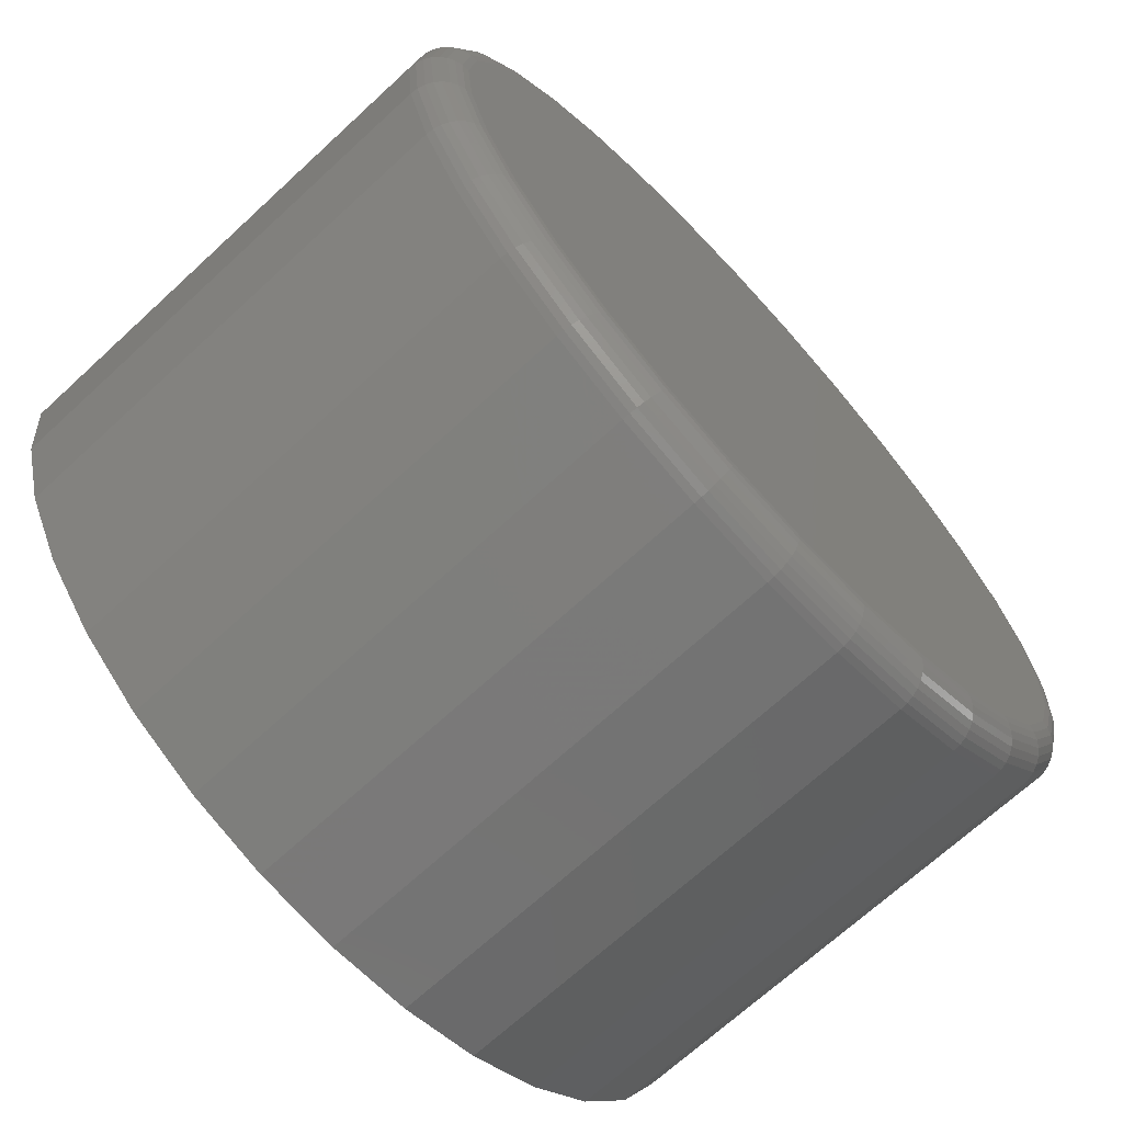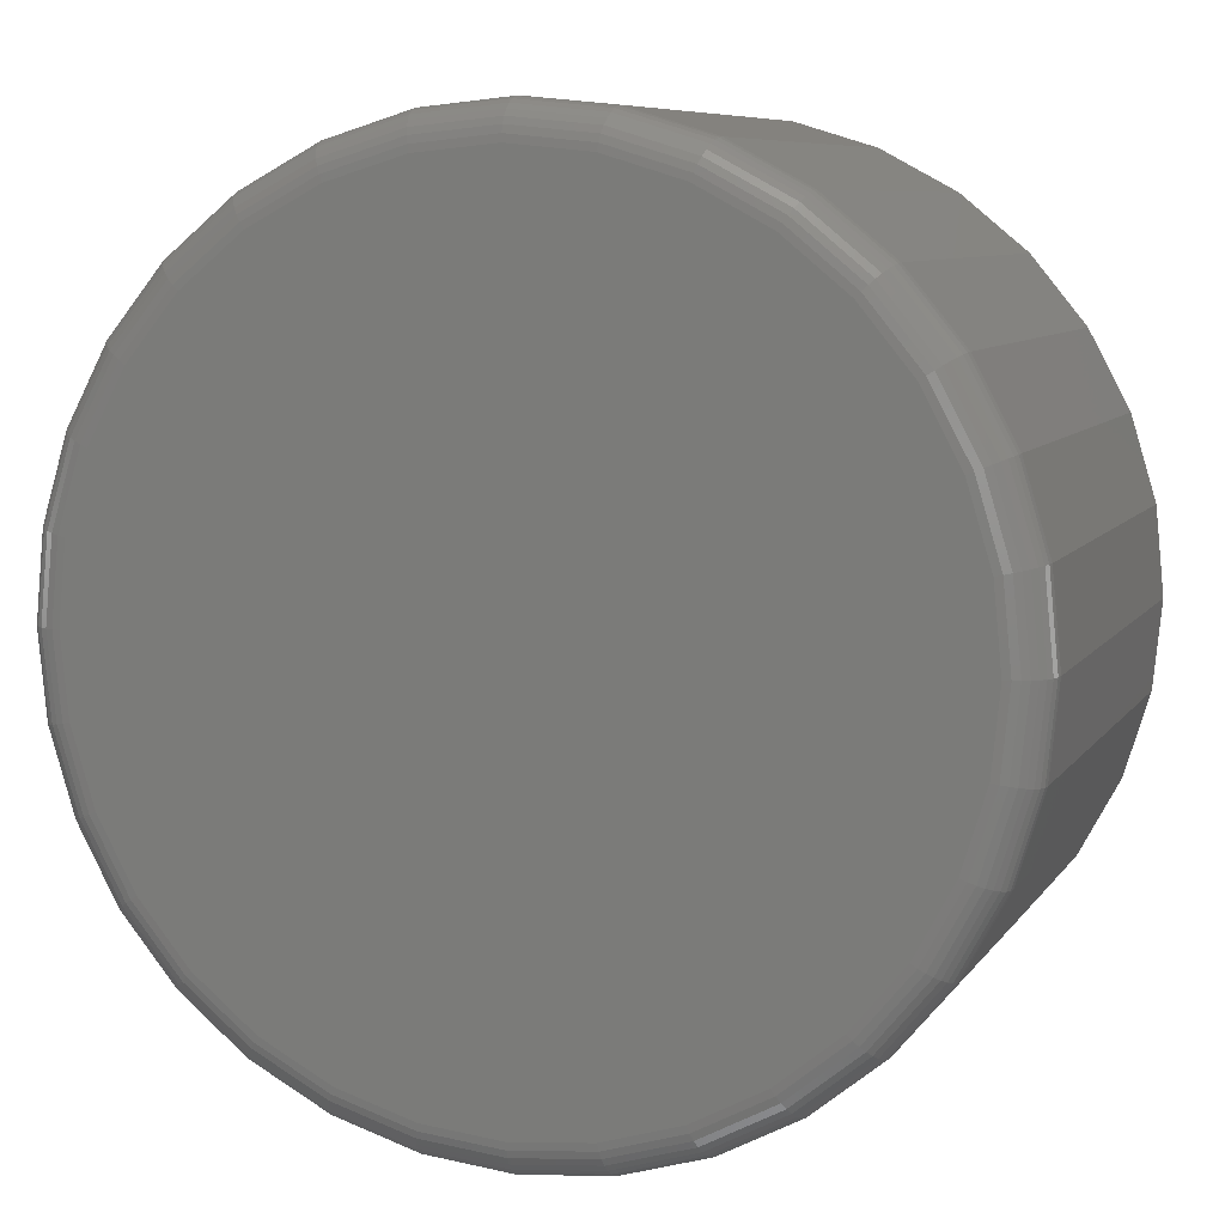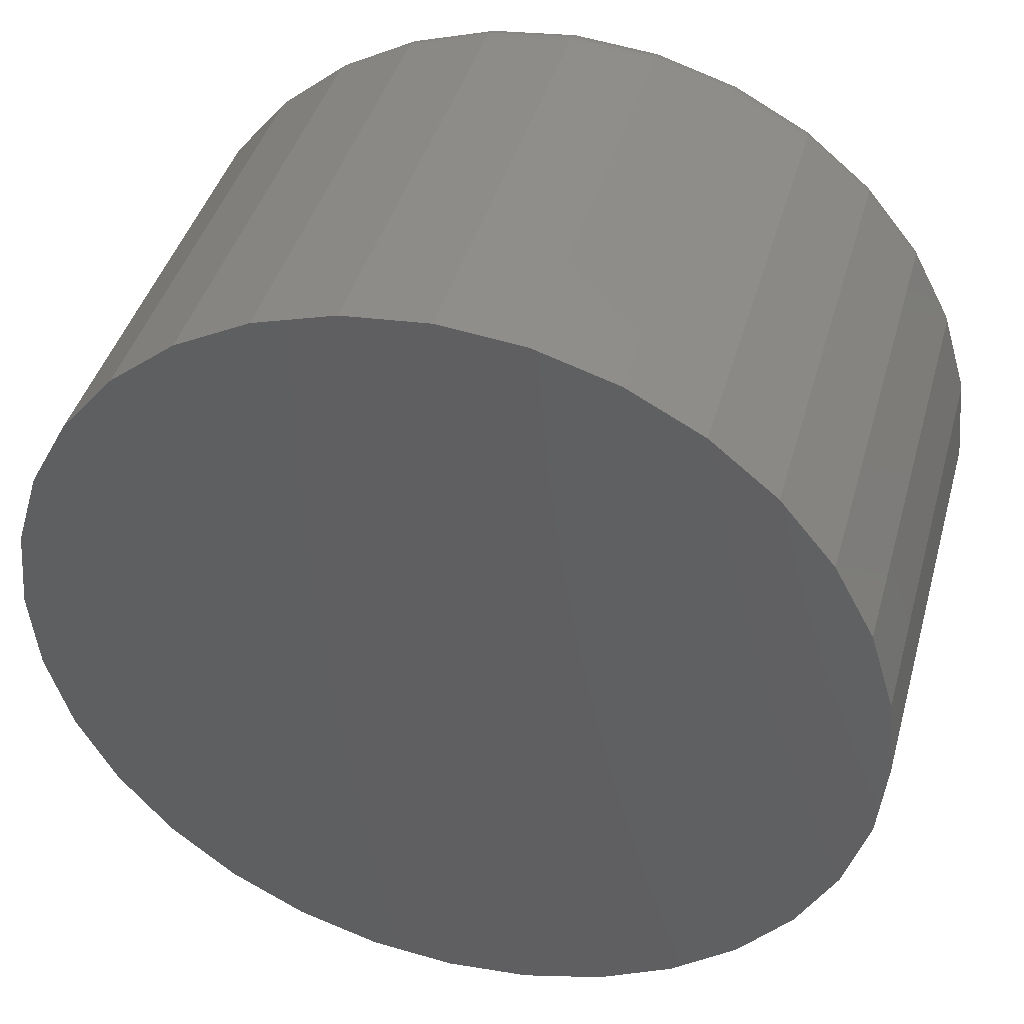
<metadata>
{"format":"stl","ext":"stl","renderer":"f3d","projection":"perspective","resolution":1024,"background":"white","views":[{"elev":-69.2,"azim":132.7,"up":"+Y"},{"elev":7.8,"azim":-160.4,"up":"+Y"},{"elev":41.9,"azim":15.3,"up":"+Y"}]}
</metadata>
<code>
# stl→obj: 320 verts, 636 faces
v 0.006661 0.5848 0
v 0.1207 0.5735 0
v -0.1074 0.5735 0
v 0.006661 -0.5848 0
v -0.1074 -0.5735 0
v 0.1207 -0.5735 0
v -0.2171 -0.5403 0
v 0.2304 -0.5403 0
v -0.3182 -0.4862 0
v 0.3316 -0.4862 0
v -0.4068 -0.4135 0
v 0.4202 -0.4135 0
v -0.4796 -0.3249 0
v 0.4929 -0.3249 0
v -0.5336 -0.2238 0
v 0.5469 -0.2238 0
v -0.5669 -0.1141 0
v 0.5802 -0.1141 0
v -0.5781 7.517e-17 0
v 0.5914 -1.397e-16 0
v -0.5669 0.1141 0
v 0.5802 0.1141 0
v -0.5336 0.2238 0
v 0.5469 0.2238 0
v -0.4796 0.3249 0
v 0.4929 0.3249 0
v -0.4068 0.4135 0
v 0.4202 0.4135 0
v -0.3182 0.4862 0
v 0.3316 0.4862 0
v -0.2171 0.5403 0
v 0.2304 0.5403 0
v 0.6461 -1.566e-16 0.05469
v 0.6461 0 0.75
v 0.6338 -0.1248 0.05469
v 0.6338 -0.1248 0.75
v 0.5975 -0.2447 0.05469
v 0.5975 -0.2447 0.75
v 0.5384 -0.3553 0.05469
v 0.5384 -0.3553 0.75
v 0.4588 -0.4522 0.05469
v 0.4588 -0.4522 0.75
v 0.3619 -0.5317 0.05469
v 0.3619 -0.5317 0.75
v 0.2514 -0.5908 0.05469
v 0.2514 -0.5908 0.75
v 0.1314 -0.6272 0.05469
v 0.1314 -0.6272 0.75
v 0.006661 -0.6395 0.05469
v 0.006661 -0.6395 0.75
v -0.1181 -0.6272 0.05469
v -0.1181 -0.6272 0.75
v -0.2381 -0.5908 0.05469
v -0.2381 -0.5908 0.75
v -0.3486 -0.5317 0.05469
v -0.3486 -0.5317 0.75
v -0.4455 -0.4522 0.05469
v -0.4455 -0.4522 0.75
v -0.525 -0.3553 0.05469
v -0.525 -0.3553 0.75
v -0.5841 -0.2447 0.05469
v -0.5841 -0.2447 0.75
v -0.6205 -0.1248 0.05469
v -0.6205 -0.1248 0.75
v -0.6328 7.831e-17 0.05469
v -0.6328 7.831e-17 0.75
v -0.6205 0.1248 0.05469
v -0.6205 0.1248 0.75
v -0.5841 0.2447 0.05469
v -0.5841 0.2447 0.75
v -0.525 0.3553 0.05469
v -0.525 0.3553 0.75
v -0.4455 0.4522 0.05469
v -0.4455 0.4522 0.75
v -0.3486 0.5317 0.05469
v -0.3486 0.5317 0.75
v -0.2381 0.5908 0.05469
v -0.2381 0.5908 0.75
v -0.1181 0.6272 0.05469
v -0.1181 0.6272 0.75
v 0.006661 0.6395 0.05469
v 0.006661 0.6395 0.75
v 0.1314 0.6272 0.05469
v 0.1314 0.6272 0.75
v 0.2514 0.5908 0.05469
v 0.2514 0.5908 0.75
v 0.3619 0.5317 0.05469
v 0.3619 0.5317 0.75
v 0.4588 0.4522 0.05469
v 0.4588 0.4522 0.75
v 0.5384 0.3553 0.05469
v 0.5384 0.3553 0.75
v 0.5975 0.2447 0.05469
v 0.5975 0.2447 0.75
v 0.6338 0.1248 0.05469
v 0.6338 0.1248 0.75
v -0.6318 1.11e-16 0.04402
v -0.6195 0.1246 0.04402
v -0.6286 1.665e-16 0.03376
v -0.6164 0.1239 0.03376
v -0.6236 1.11e-16 0.0243
v -0.6115 0.123 0.0243
v -0.6168 1.11e-16 0.01602
v -0.6048 0.1216 0.01602
v -0.6085 1.665e-16 0.009217
v -0.5967 0.12 0.009217
v -0.5991 1.11e-16 0.004163
v -0.5874 0.1182 0.004163
v -0.5888 1.665e-16 0.001051
v -0.5774 0.1162 0.001051
v 0.6328 0.1246 0.04402
v 0.6451 -9.992e-16 0.04402
v 0.6298 0.1239 0.03376
v 0.642 -9.992e-16 0.03376
v 0.6248 0.123 0.0243
v 0.6369 -9.992e-16 0.0243
v 0.6181 0.1216 0.01602
v 0.6301 -9.992e-16 0.01602
v 0.61 0.12 0.009217
v 0.6218 -9.992e-16 0.009217
v 0.6007 0.1182 0.004163
v 0.6124 -9.437e-16 0.004163
v 0.5907 0.1162 0.001051
v 0.6021 -9.437e-16 0.001051
v 0.5965 0.2443 0.04402
v 0.5936 0.2431 0.03376
v 0.5889 0.2412 0.0243
v 0.5827 0.2386 0.01602
v 0.575 0.2354 0.009217
v 0.5663 0.2318 0.004163
v 0.5568 0.2279 0.001051
v 0.5375 0.3547 0.04402
v 0.5349 0.353 0.03376
v 0.5307 0.3502 0.0243
v 0.525 0.3464 0.01602
v 0.5182 0.3418 0.009217
v 0.5103 0.3365 0.004163
v 0.5018 0.3308 0.001051
v 0.4581 0.4514 0.04402
v 0.4559 0.4492 0.03376
v 0.4523 0.4457 0.0243
v 0.4475 0.4409 0.01602
v 0.4417 0.435 0.009217
v 0.435 0.4283 0.004163
v 0.4277 0.4211 0.001051
v 0.3613 0.5308 0.04402
v 0.3596 0.5282 0.03376
v 0.3568 0.524 0.0243
v 0.353 0.5184 0.01602
v 0.3484 0.5115 0.009217
v 0.3432 0.5036 0.004163
v 0.3375 0.4951 0.001051
v 0.251 0.5898 0.04402
v 0.2498 0.587 0.03376
v 0.2479 0.5823 0.0243
v 0.2452 0.576 0.01602
v 0.2421 0.5683 0.009217
v 0.2385 0.5596 0.004163
v 0.2345 0.5501 0.001051
v 0.1312 0.6262 0.04402
v 0.1306 0.6231 0.03376
v 0.1296 0.6181 0.0243
v 0.1283 0.6115 0.01602
v 0.1267 0.6033 0.009217
v 0.1248 0.5941 0.004163
v 0.1228 0.584 0.001051
v 0.006661 0.6384 0.04402
v 0.006661 0.6353 0.03376
v 0.006661 0.6303 0.0243
v 0.006661 0.6235 0.01602
v 0.006661 0.6152 0.009217
v 0.006661 0.6057 0.004163
v 0.006661 0.5955 0.001051
v -0.1179 0.6262 0.04402
v -0.1173 0.6231 0.03376
v -0.1163 0.6181 0.0243
v -0.115 0.6115 0.01602
v -0.1134 0.6033 0.009217
v -0.1115 0.5941 0.004163
v -0.1095 0.584 0.001051
v -0.2377 0.5898 0.04402
v -0.2365 0.587 0.03376
v -0.2345 0.5823 0.0243
v -0.2319 0.576 0.01602
v -0.2288 0.5683 0.009217
v -0.2251 0.5596 0.004163
v -0.2212 0.5501 0.001051
v -0.348 0.5308 0.04402
v -0.3463 0.5282 0.03376
v -0.3435 0.524 0.0243
v -0.3397 0.5184 0.01602
v -0.3351 0.5115 0.009217
v -0.3299 0.5036 0.004163
v -0.3242 0.4951 0.001051
v -0.4448 0.4514 0.04402
v -0.4426 0.4492 0.03376
v -0.439 0.4457 0.0243
v -0.4342 0.4409 0.01602
v -0.4283 0.435 0.009217
v -0.4216 0.4283 0.004163
v -0.4144 0.4211 0.001051
v -0.5242 0.3547 0.04402
v -0.5216 0.353 0.03376
v -0.5174 0.3502 0.0243
v -0.5117 0.3464 0.01602
v -0.5048 0.3418 0.009217
v -0.497 0.3365 0.004163
v -0.4884 0.3308 0.001051
v -0.5832 0.2443 0.04402
v -0.5803 0.2431 0.03376
v -0.5756 0.2412 0.0243
v -0.5693 0.2386 0.01602
v -0.5617 0.2354 0.009217
v -0.5529 0.2318 0.004163
v -0.5435 0.2279 0.001051
v 0.6328 -0.1246 0.04402
v 0.6298 -0.1239 0.03376
v 0.6248 -0.123 0.0243
v 0.6181 -0.1216 0.01602
v 0.61 -0.12 0.009217
v 0.6007 -0.1182 0.004163
v 0.5907 -0.1162 0.001051
v -0.6195 -0.1246 0.04402
v -0.6164 -0.1239 0.03376
v -0.6115 -0.123 0.0243
v -0.6048 -0.1216 0.01602
v -0.5967 -0.12 0.009217
v -0.5874 -0.1182 0.004163
v -0.5774 -0.1162 0.001051
v -0.5832 -0.2443 0.04402
v -0.5803 -0.2431 0.03376
v -0.5756 -0.2412 0.0243
v -0.5693 -0.2386 0.01602
v -0.5617 -0.2354 0.009217
v -0.5529 -0.2318 0.004163
v -0.5435 -0.2279 0.001051
v -0.5242 -0.3547 0.04402
v -0.5216 -0.353 0.03376
v -0.5174 -0.3502 0.0243
v -0.5117 -0.3464 0.01602
v -0.5048 -0.3418 0.009217
v -0.497 -0.3365 0.004163
v -0.4884 -0.3308 0.001051
v -0.4448 -0.4514 0.04402
v -0.4426 -0.4492 0.03376
v -0.439 -0.4457 0.0243
v -0.4342 -0.4409 0.01602
v -0.4283 -0.435 0.009217
v -0.4216 -0.4283 0.004163
v -0.4144 -0.4211 0.001051
v -0.348 -0.5308 0.04402
v -0.3463 -0.5282 0.03376
v -0.3435 -0.524 0.0243
v -0.3397 -0.5184 0.01602
v -0.3351 -0.5115 0.009217
v -0.3299 -0.5036 0.004163
v -0.3242 -0.4951 0.001051
v -0.2377 -0.5898 0.04402
v -0.2365 -0.587 0.03376
v -0.2345 -0.5823 0.0243
v -0.2319 -0.576 0.01602
v -0.2288 -0.5683 0.009217
v -0.2251 -0.5596 0.004163
v -0.2212 -0.5501 0.001051
v -0.1179 -0.6262 0.04402
v -0.1173 -0.6231 0.03376
v -0.1163 -0.6181 0.0243
v -0.115 -0.6115 0.01602
v -0.1134 -0.6033 0.009217
v -0.1115 -0.5941 0.004163
v -0.1095 -0.584 0.001051
v 0.006661 -0.6384 0.04402
v 0.006661 -0.6353 0.03376
v 0.006661 -0.6303 0.0243
v 0.006661 -0.6235 0.01602
v 0.006661 -0.6152 0.009217
v 0.006661 -0.6057 0.004163
v 0.006661 -0.5955 0.001051
v 0.1312 -0.6262 0.04402
v 0.1306 -0.6231 0.03376
v 0.1296 -0.6181 0.0243
v 0.1283 -0.6115 0.01602
v 0.1267 -0.6033 0.009217
v 0.1248 -0.5941 0.004163
v 0.1228 -0.584 0.001051
v 0.251 -0.5898 0.04402
v 0.2498 -0.587 0.03376
v 0.2479 -0.5823 0.0243
v 0.2452 -0.576 0.01602
v 0.2421 -0.5683 0.009217
v 0.2385 -0.5596 0.004163
v 0.2345 -0.5501 0.001051
v 0.3613 -0.5308 0.04402
v 0.3596 -0.5282 0.03376
v 0.3568 -0.524 0.0243
v 0.353 -0.5184 0.01602
v 0.3484 -0.5115 0.009217
v 0.3432 -0.5036 0.004163
v 0.3375 -0.4951 0.001051
v 0.4581 -0.4514 0.04402
v 0.4559 -0.4492 0.03376
v 0.4523 -0.4457 0.0243
v 0.4475 -0.4409 0.01602
v 0.4417 -0.435 0.009217
v 0.435 -0.4283 0.004163
v 0.4277 -0.4211 0.001051
v 0.5375 -0.3547 0.04402
v 0.5349 -0.353 0.03376
v 0.5307 -0.3502 0.0243
v 0.525 -0.3464 0.01602
v 0.5182 -0.3418 0.009217
v 0.5103 -0.3365 0.004163
v 0.5018 -0.3308 0.001051
v 0.5965 -0.2443 0.04402
v 0.5936 -0.2431 0.03376
v 0.5889 -0.2412 0.0243
v 0.5827 -0.2386 0.01602
v 0.575 -0.2354 0.009217
v 0.5663 -0.2318 0.004163
v 0.5568 -0.2279 0.001051
f 1 2 3
f 4 5 6
f 6 5 7
f 6 7 8
f 8 7 9
f 8 9 10
f 10 9 11
f 10 11 12
f 12 11 13
f 12 13 14
f 14 13 15
f 14 15 16
f 16 15 17
f 16 17 18
f 18 17 19
f 18 19 20
f 20 19 21
f 20 21 22
f 22 21 23
f 22 23 24
f 24 23 25
f 24 25 26
f 26 25 27
f 26 27 28
f 28 27 29
f 28 29 30
f 30 29 31
f 30 31 32
f 32 31 3
f 32 3 2
f 33 34 35
f 35 34 36
f 35 36 37
f 37 36 38
f 37 38 39
f 39 38 40
f 39 40 41
f 41 40 42
f 41 42 43
f 43 42 44
f 43 44 45
f 45 44 46
f 45 46 47
f 47 46 48
f 47 48 49
f 49 48 50
f 49 50 51
f 51 50 52
f 51 52 53
f 53 52 54
f 53 54 55
f 55 54 56
f 55 56 57
f 57 56 58
f 57 58 59
f 59 58 60
f 59 60 61
f 61 60 62
f 61 62 63
f 63 62 64
f 63 64 65
f 65 64 66
f 65 66 67
f 67 66 68
f 67 68 69
f 69 68 70
f 69 70 71
f 71 70 72
f 71 72 73
f 73 72 74
f 73 74 75
f 75 74 76
f 75 76 77
f 77 76 78
f 77 78 79
f 79 78 80
f 79 80 81
f 81 80 82
f 81 82 83
f 83 82 84
f 83 84 85
f 85 84 86
f 85 86 87
f 87 86 88
f 87 88 89
f 89 88 90
f 89 90 91
f 91 90 92
f 91 92 93
f 93 92 94
f 93 94 95
f 95 94 96
f 95 96 33
f 33 96 34
f 65 67 97
f 97 67 98
f 97 98 99
f 99 98 100
f 99 100 101
f 101 100 102
f 101 102 103
f 103 102 104
f 103 104 105
f 105 104 106
f 105 106 107
f 107 106 108
f 107 108 109
f 109 108 110
f 109 110 19
f 19 110 21
f 95 33 111
f 111 33 112
f 111 112 113
f 113 112 114
f 113 114 115
f 115 114 116
f 115 116 117
f 117 116 118
f 117 118 119
f 119 118 120
f 119 120 121
f 121 120 122
f 121 122 123
f 123 122 124
f 123 124 22
f 22 124 20
f 93 95 125
f 125 95 111
f 125 111 126
f 126 111 113
f 126 113 127
f 127 113 115
f 127 115 128
f 128 115 117
f 128 117 129
f 129 117 119
f 129 119 130
f 130 119 121
f 130 121 131
f 131 121 123
f 131 123 24
f 24 123 22
f 91 93 132
f 132 93 125
f 132 125 133
f 133 125 126
f 133 126 134
f 134 126 127
f 134 127 135
f 135 127 128
f 135 128 136
f 136 128 129
f 136 129 137
f 137 129 130
f 137 130 138
f 138 130 131
f 138 131 26
f 26 131 24
f 89 91 139
f 139 91 132
f 139 132 140
f 140 132 133
f 140 133 141
f 141 133 134
f 141 134 142
f 142 134 135
f 142 135 143
f 143 135 136
f 143 136 144
f 144 136 137
f 144 137 145
f 145 137 138
f 145 138 28
f 28 138 26
f 87 89 146
f 146 89 139
f 146 139 147
f 147 139 140
f 147 140 148
f 148 140 141
f 148 141 149
f 149 141 142
f 149 142 150
f 150 142 143
f 150 143 151
f 151 143 144
f 151 144 152
f 152 144 145
f 152 145 30
f 30 145 28
f 85 87 153
f 153 87 146
f 153 146 154
f 154 146 147
f 154 147 155
f 155 147 148
f 155 148 156
f 156 148 149
f 156 149 157
f 157 149 150
f 157 150 158
f 158 150 151
f 158 151 159
f 159 151 152
f 159 152 32
f 32 152 30
f 83 85 160
f 160 85 153
f 160 153 161
f 161 153 154
f 161 154 162
f 162 154 155
f 162 155 163
f 163 155 156
f 163 156 164
f 164 156 157
f 164 157 165
f 165 157 158
f 165 158 166
f 166 158 159
f 166 159 2
f 2 159 32
f 81 83 167
f 167 83 160
f 167 160 168
f 168 160 161
f 168 161 169
f 169 161 162
f 169 162 170
f 170 162 163
f 170 163 171
f 171 163 164
f 171 164 172
f 172 164 165
f 172 165 173
f 173 165 166
f 173 166 1
f 1 166 2
f 79 81 174
f 174 81 167
f 174 167 175
f 175 167 168
f 175 168 176
f 176 168 169
f 176 169 177
f 177 169 170
f 177 170 178
f 178 170 171
f 178 171 179
f 179 171 172
f 179 172 180
f 180 172 173
f 180 173 3
f 3 173 1
f 77 79 181
f 181 79 174
f 181 174 182
f 182 174 175
f 182 175 183
f 183 175 176
f 183 176 184
f 184 176 177
f 184 177 185
f 185 177 178
f 185 178 186
f 186 178 179
f 186 179 187
f 187 179 180
f 187 180 31
f 31 180 3
f 75 77 188
f 188 77 181
f 188 181 189
f 189 181 182
f 189 182 190
f 190 182 183
f 190 183 191
f 191 183 184
f 191 184 192
f 192 184 185
f 192 185 193
f 193 185 186
f 193 186 194
f 194 186 187
f 194 187 29
f 29 187 31
f 73 75 195
f 195 75 188
f 195 188 196
f 196 188 189
f 196 189 197
f 197 189 190
f 197 190 198
f 198 190 191
f 198 191 199
f 199 191 192
f 199 192 200
f 200 192 193
f 200 193 201
f 201 193 194
f 201 194 27
f 27 194 29
f 71 73 202
f 202 73 195
f 202 195 203
f 203 195 196
f 203 196 204
f 204 196 197
f 204 197 205
f 205 197 198
f 205 198 206
f 206 198 199
f 206 199 207
f 207 199 200
f 207 200 208
f 208 200 201
f 208 201 25
f 25 201 27
f 69 71 209
f 209 71 202
f 209 202 210
f 210 202 203
f 210 203 211
f 211 203 204
f 211 204 212
f 212 204 205
f 212 205 213
f 213 205 206
f 213 206 214
f 214 206 207
f 214 207 215
f 215 207 208
f 215 208 23
f 23 208 25
f 67 69 98
f 98 69 209
f 98 209 100
f 100 209 210
f 100 210 102
f 102 210 211
f 102 211 104
f 104 211 212
f 104 212 106
f 106 212 213
f 106 213 108
f 108 213 214
f 108 214 110
f 110 214 215
f 110 215 21
f 21 215 23
f 33 35 112
f 112 35 216
f 112 216 114
f 114 216 217
f 114 217 116
f 116 217 218
f 116 218 118
f 118 218 219
f 118 219 120
f 120 219 220
f 120 220 122
f 122 220 221
f 122 221 124
f 124 221 222
f 124 222 20
f 20 222 18
f 63 65 223
f 223 65 97
f 223 97 224
f 224 97 99
f 224 99 225
f 225 99 101
f 225 101 226
f 226 101 103
f 226 103 227
f 227 103 105
f 227 105 228
f 228 105 107
f 228 107 229
f 229 107 109
f 229 109 17
f 17 109 19
f 61 63 230
f 230 63 223
f 230 223 231
f 231 223 224
f 231 224 232
f 232 224 225
f 232 225 233
f 233 225 226
f 233 226 234
f 234 226 227
f 234 227 235
f 235 227 228
f 235 228 236
f 236 228 229
f 236 229 15
f 15 229 17
f 59 61 237
f 237 61 230
f 237 230 238
f 238 230 231
f 238 231 239
f 239 231 232
f 239 232 240
f 240 232 233
f 240 233 241
f 241 233 234
f 241 234 242
f 242 234 235
f 242 235 243
f 243 235 236
f 243 236 13
f 13 236 15
f 57 59 244
f 244 59 237
f 244 237 245
f 245 237 238
f 245 238 246
f 246 238 239
f 246 239 247
f 247 239 240
f 247 240 248
f 248 240 241
f 248 241 249
f 249 241 242
f 249 242 250
f 250 242 243
f 250 243 11
f 11 243 13
f 55 57 251
f 251 57 244
f 251 244 252
f 252 244 245
f 252 245 253
f 253 245 246
f 253 246 254
f 254 246 247
f 254 247 255
f 255 247 248
f 255 248 256
f 256 248 249
f 256 249 257
f 257 249 250
f 257 250 9
f 9 250 11
f 53 55 258
f 258 55 251
f 258 251 259
f 259 251 252
f 259 252 260
f 260 252 253
f 260 253 261
f 261 253 254
f 261 254 262
f 262 254 255
f 262 255 263
f 263 255 256
f 263 256 264
f 264 256 257
f 264 257 7
f 7 257 9
f 51 53 265
f 265 53 258
f 265 258 266
f 266 258 259
f 266 259 267
f 267 259 260
f 267 260 268
f 268 260 261
f 268 261 269
f 269 261 262
f 269 262 270
f 270 262 263
f 270 263 271
f 271 263 264
f 271 264 5
f 5 264 7
f 49 51 272
f 272 51 265
f 272 265 273
f 273 265 266
f 273 266 274
f 274 266 267
f 274 267 275
f 275 267 268
f 275 268 276
f 276 268 269
f 276 269 277
f 277 269 270
f 277 270 278
f 278 270 271
f 278 271 4
f 4 271 5
f 47 49 279
f 279 49 272
f 279 272 280
f 280 272 273
f 280 273 281
f 281 273 274
f 281 274 282
f 282 274 275
f 282 275 283
f 283 275 276
f 283 276 284
f 284 276 277
f 284 277 285
f 285 277 278
f 285 278 6
f 6 278 4
f 45 47 286
f 286 47 279
f 286 279 287
f 287 279 280
f 287 280 288
f 288 280 281
f 288 281 289
f 289 281 282
f 289 282 290
f 290 282 283
f 290 283 291
f 291 283 284
f 291 284 292
f 292 284 285
f 292 285 8
f 8 285 6
f 43 45 293
f 293 45 286
f 293 286 294
f 294 286 287
f 294 287 295
f 295 287 288
f 295 288 296
f 296 288 289
f 296 289 297
f 297 289 290
f 297 290 298
f 298 290 291
f 298 291 299
f 299 291 292
f 299 292 10
f 10 292 8
f 41 43 300
f 300 43 293
f 300 293 301
f 301 293 294
f 301 294 302
f 302 294 295
f 302 295 303
f 303 295 296
f 303 296 304
f 304 296 297
f 304 297 305
f 305 297 298
f 305 298 306
f 306 298 299
f 306 299 12
f 12 299 10
f 39 41 307
f 307 41 300
f 307 300 308
f 308 300 301
f 308 301 309
f 309 301 302
f 309 302 310
f 310 302 303
f 310 303 311
f 311 303 304
f 311 304 312
f 312 304 305
f 312 305 313
f 313 305 306
f 313 306 14
f 14 306 12
f 37 39 314
f 314 39 307
f 314 307 315
f 315 307 308
f 315 308 316
f 316 308 309
f 316 309 317
f 317 309 310
f 317 310 318
f 318 310 311
f 318 311 319
f 319 311 312
f 319 312 320
f 320 312 313
f 320 313 16
f 16 313 14
f 35 37 216
f 216 37 314
f 216 314 217
f 217 314 315
f 217 315 218
f 218 315 316
f 218 316 219
f 219 316 317
f 219 317 220
f 220 317 318
f 220 318 221
f 221 318 319
f 221 319 222
f 222 319 320
f 222 320 18
f 18 320 16
f 80 84 82
f 84 80 86
f 86 80 78
f 86 78 88
f 88 78 76
f 88 76 90
f 90 76 74
f 90 74 92
f 92 74 72
f 92 72 94
f 94 72 70
f 94 70 96
f 96 70 68
f 96 68 34
f 34 68 66
f 34 66 36
f 36 66 64
f 36 64 38
f 38 64 62
f 38 62 40
f 40 62 60
f 40 60 42
f 42 60 58
f 42 58 44
f 44 58 56
f 44 56 46
f 46 56 54
f 46 54 48
f 48 54 52
f 48 52 50

</code>
